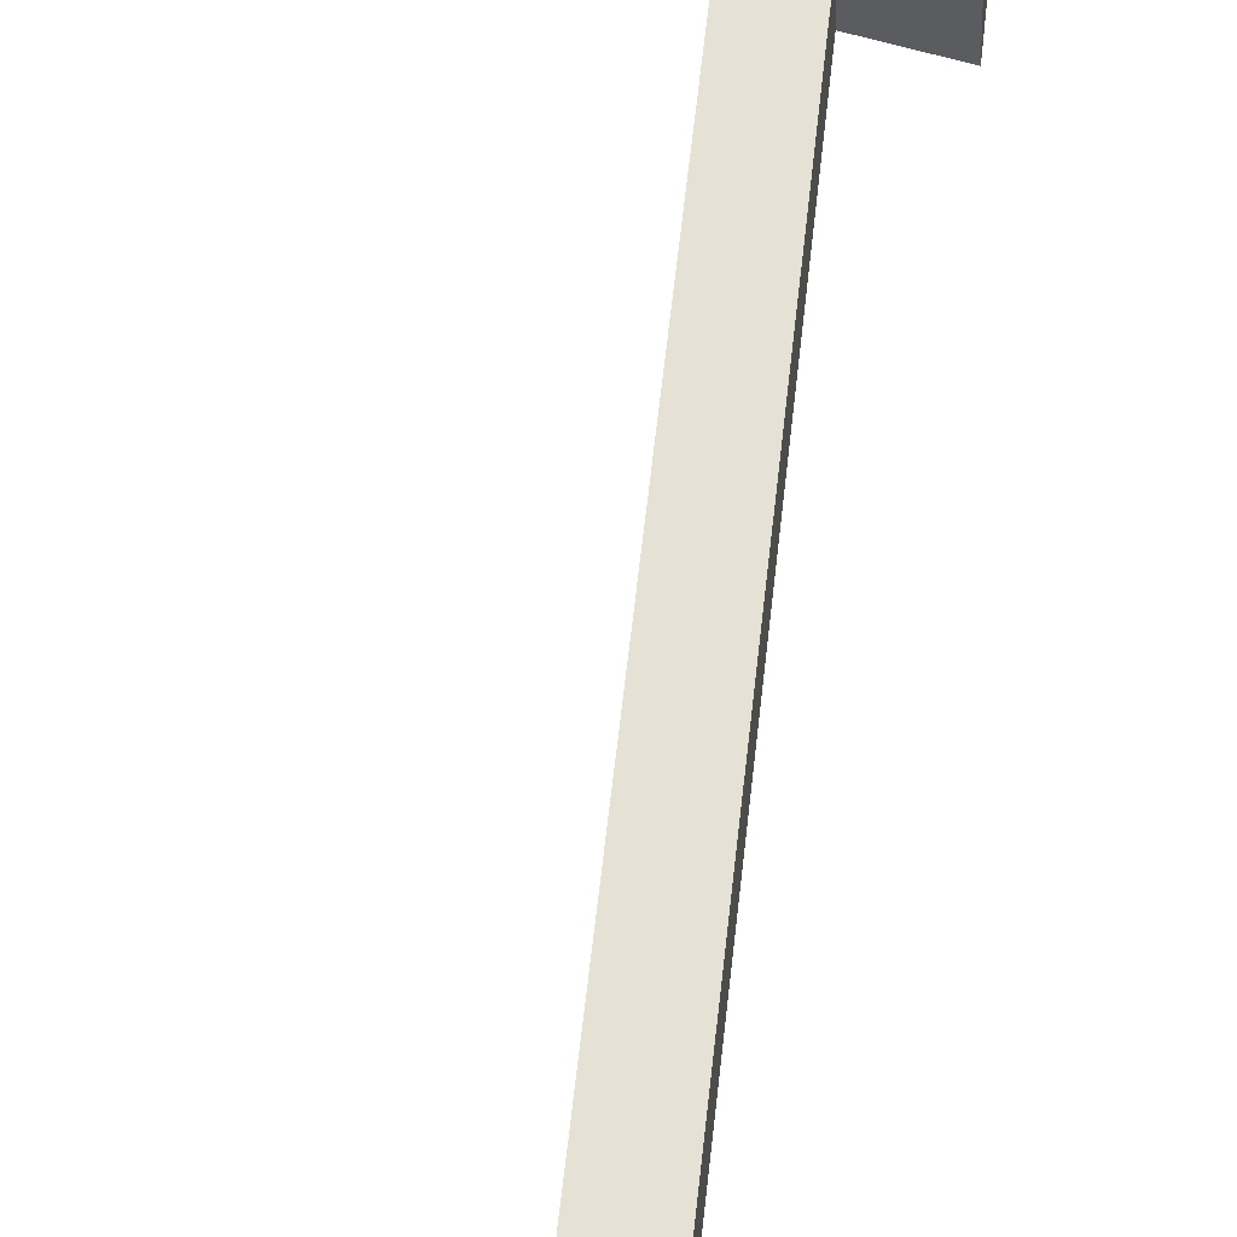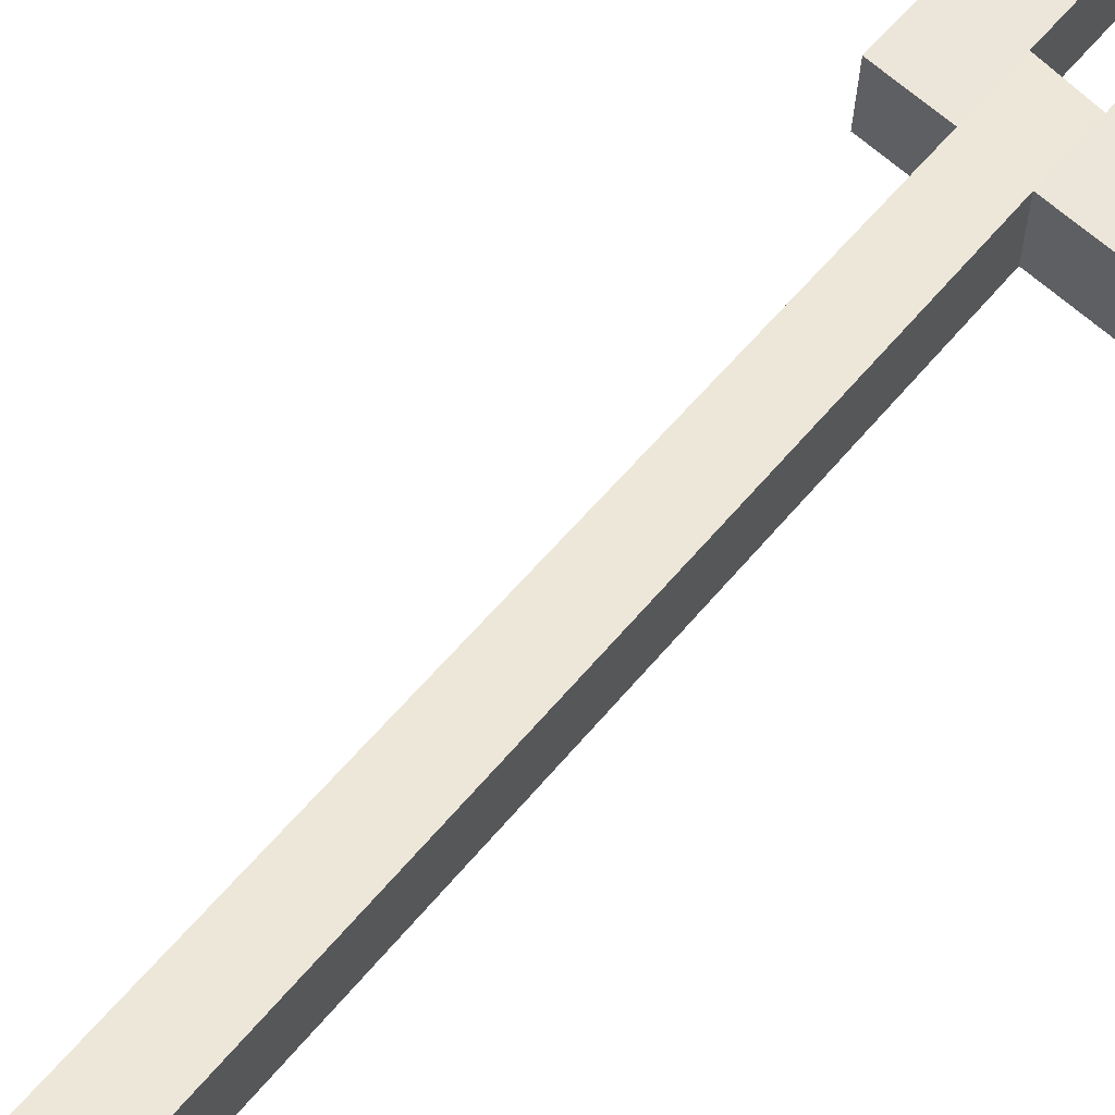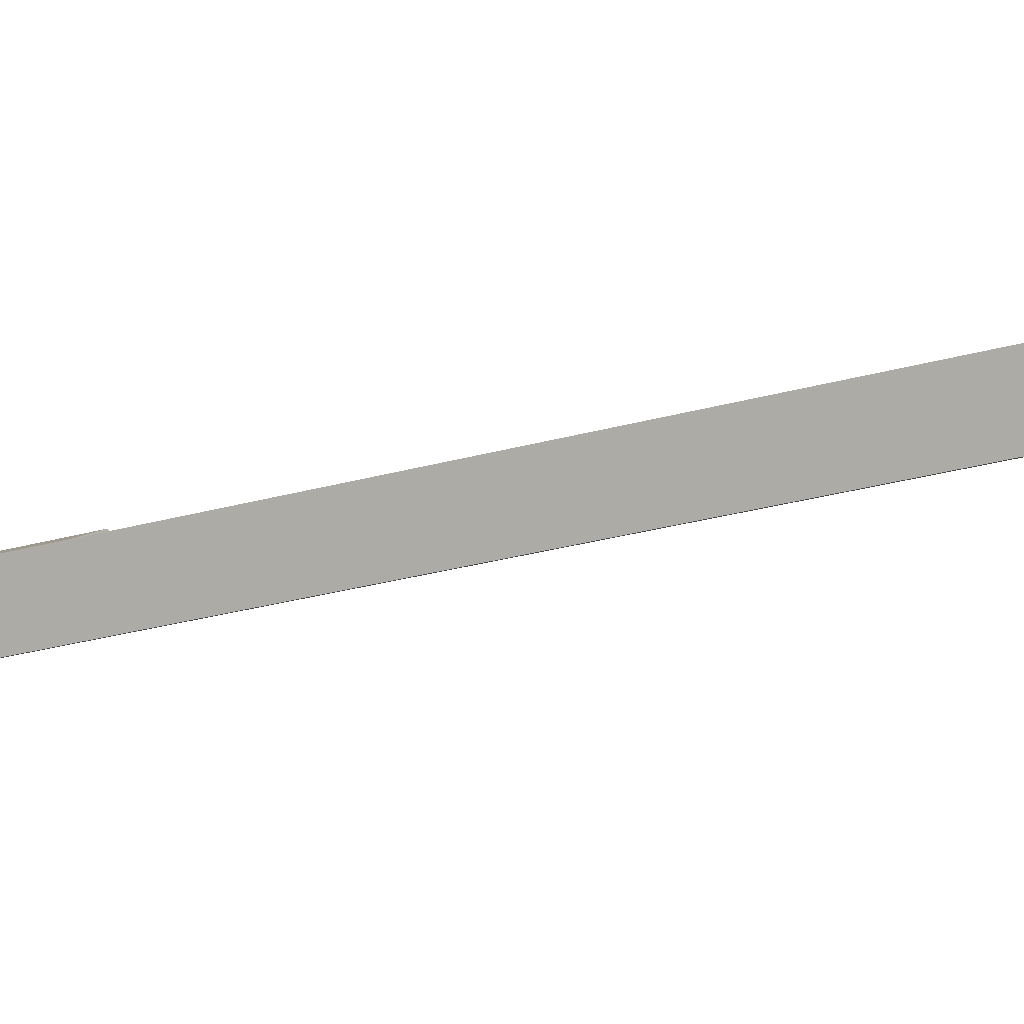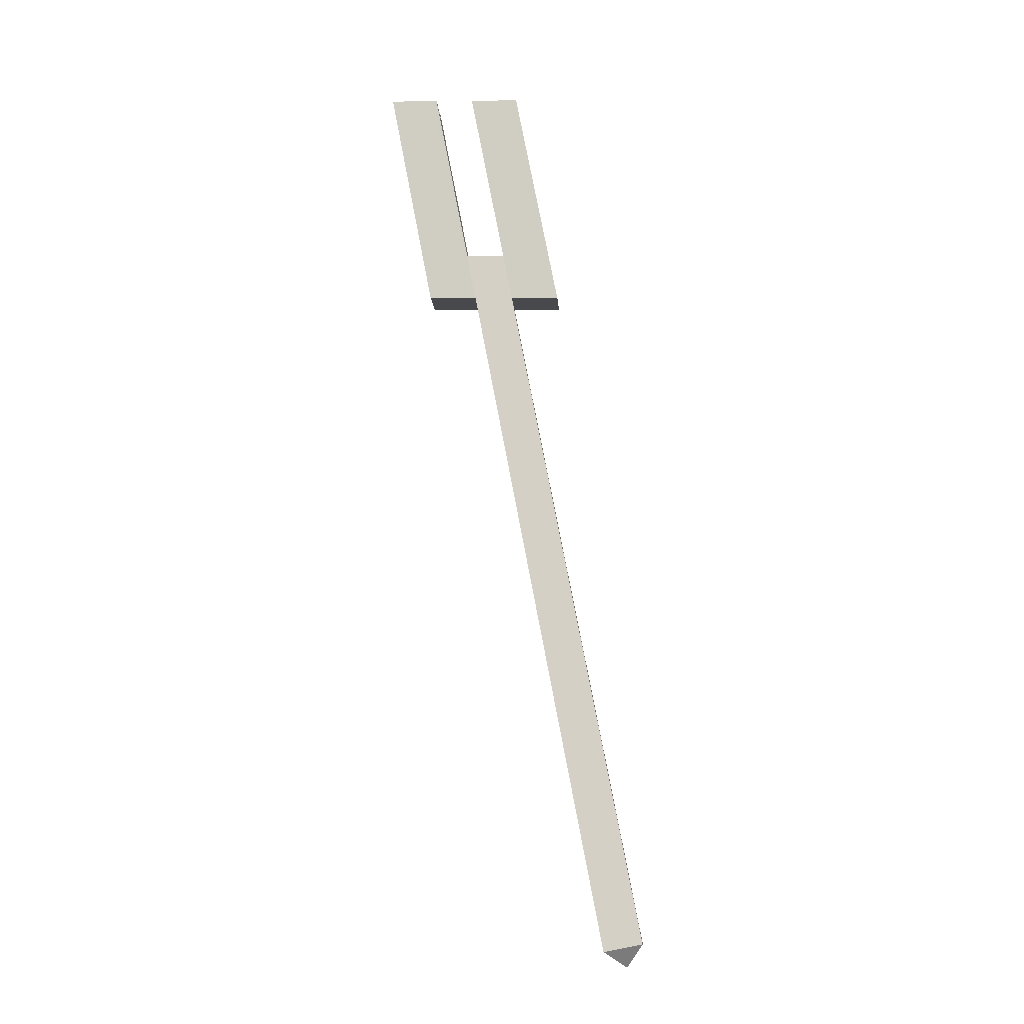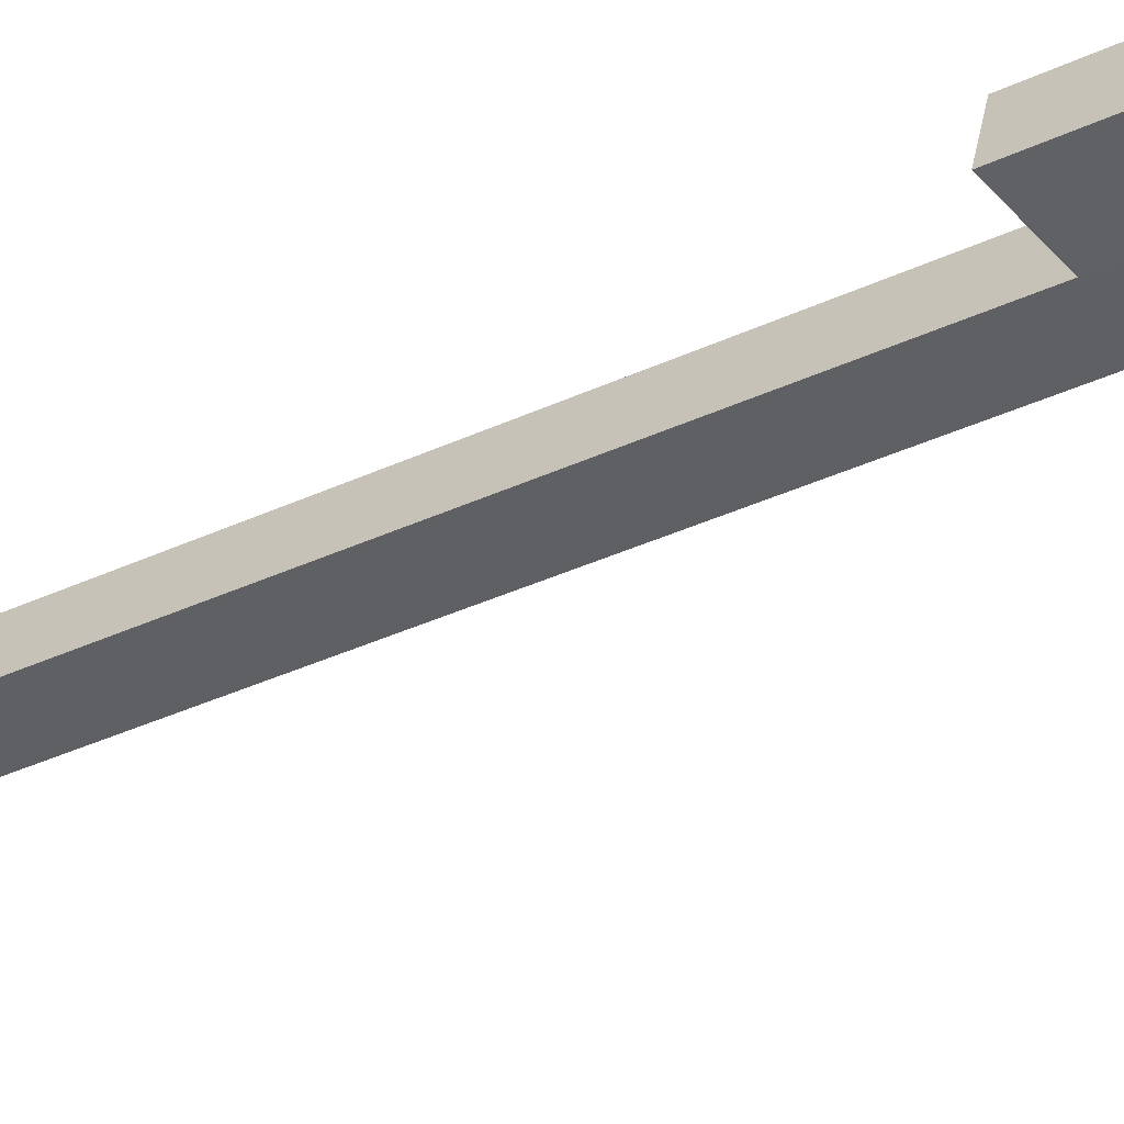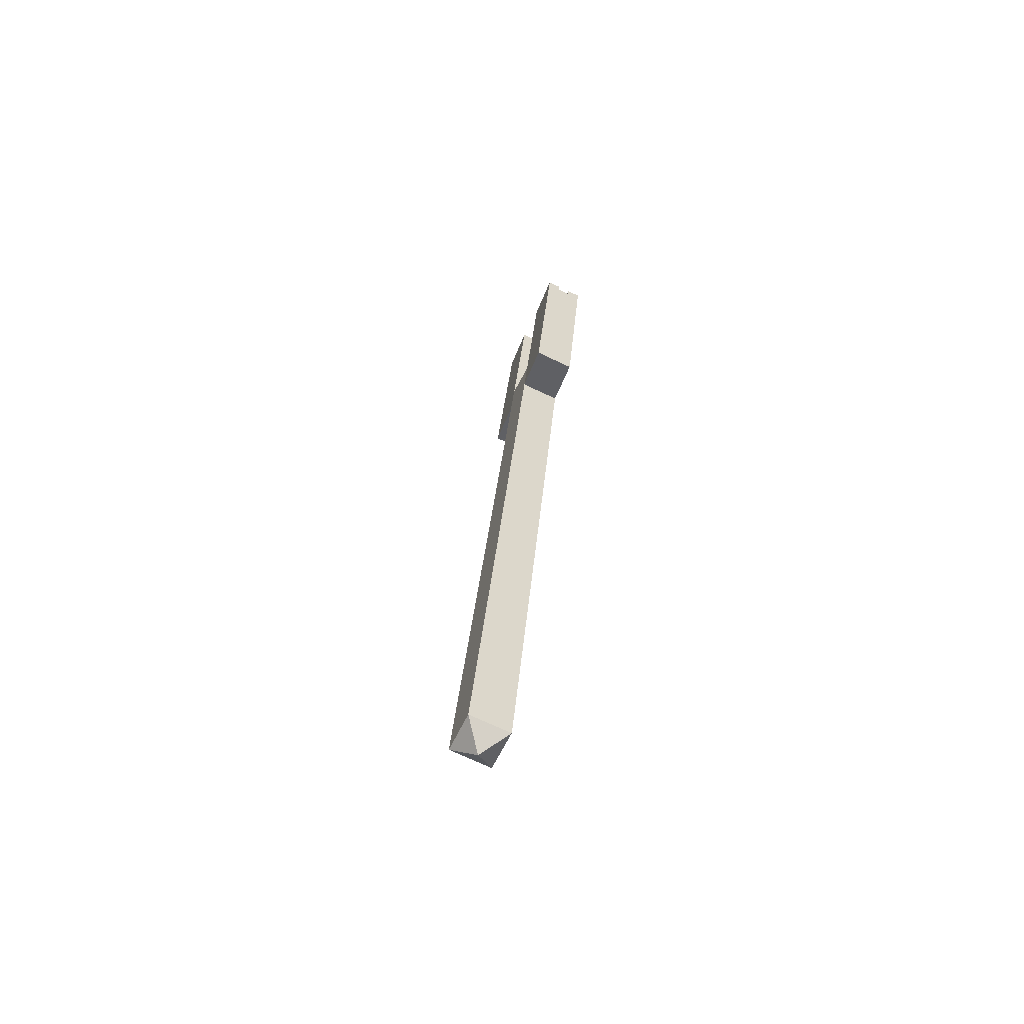
<metadata>
{"format":"obj","ext":"obj","renderer":"f3d","projection":"perspective","resolution":1024,"background":"white","views":[{"elev":74.2,"azim":17.3,"up":"+Z"},{"elev":61.0,"azim":46.9,"up":"+Z"},{"elev":0.5,"azim":-55.6,"up":"+Z"},{"elev":-2.5,"azim":-0.7,"up":"+Y"},{"elev":-51.6,"azim":133.4,"up":"+Z"},{"elev":-48.2,"azim":61.5,"up":"+Y"}]}
</metadata>
<code>
o Foot_2
v 0.7649 0.4503 -2.875
v 0.7902 0.4494 -2.872
v 0.7672 0.446 -2.9
v 0.7924 0.4451 -2.897
v 0.8475 0.0177 -2.792
v 0.8634 0.005822 -2.802
v 0.8723 0.02273 -2.791
v 0.8634 0.005822 -2.802
v 0.8634 0.005822 -2.802
v 0.8497 0.01338 -2.817
v 0.8745 0.01841 -2.816
v 0.8634 0.005822 -2.802
v 0.7866 0.4755 -2.903
v 0.7613 0.4764 -2.905
v 0.7591 0.4807 -2.881
v 0.7843 0.4798 -2.878
v 0.7337 0.451 -2.88
v 0.736 0.4466 -2.905
v 0.7279 0.4814 -2.886
v 0.7301 0.477 -2.911
v 0.8236 0.4444 -2.892
v 0.8214 0.4488 -2.867
v 0.8178 0.4748 -2.898
v 0.8155 0.4792 -2.873
v 0.7655 0.5845 -2.924
v 0.7633 0.5889 -2.899
v 0.7968 0.5839 -2.918
v 0.7945 0.5882 -2.894
v 0.7381 0.5897 -2.901
v 0.7403 0.5853 -2.926
v 0.7068 0.5904 -2.907
v 0.7091 0.586 -2.931
v 0.7657 0.4489 -2.883
v 0.7664 0.4474 -2.891
v 0.7917 0.4465 -2.889
v 0.7909 0.448 -2.881
v 0.849 0.01482 -2.809
v 0.8483 0.01626 -2.801
v 0.8634 0.005822 -2.802
v 0.8634 0.005822 -2.802
v 0.8731 0.02129 -2.799
v 0.8738 0.01985 -2.808
v 0.8634 0.005822 -2.802
v 0.8634 0.005822 -2.802
v 0.7598 0.4793 -2.889
v 0.7606 0.4778 -2.897
v 0.7858 0.4769 -2.895
v 0.7851 0.4784 -2.886
v 0.7345 0.4495 -2.888
v 0.7352 0.4481 -2.897
v 0.7286 0.4799 -2.894
v 0.7294 0.4785 -2.902
v 0.8229 0.4459 -2.884
v 0.8221 0.4473 -2.875
v 0.817 0.4763 -2.889
v 0.8163 0.4777 -2.881
v 0.7648 0.586 -2.915
v 0.764 0.5874 -2.907
v 0.796 0.5853 -2.91
v 0.7953 0.5868 -2.902
v 0.7388 0.5882 -2.91
v 0.7396 0.5868 -2.918
v 0.7076 0.5889 -2.915
v 0.7083 0.5874 -2.923
v 0.7629 0.5936 -2.908
v 0.7621 0.595 -2.9
v 0.7941 0.5929 -2.903
v 0.7933 0.5944 -2.895
v 0.7643 0.5907 -2.925
v 0.7956 0.59 -2.92
v 0.7384 0.5929 -2.919
v 0.7392 0.5915 -2.927
v 0.7072 0.5936 -2.924
v 0.7079 0.5921 -2.933
v 0.7057 0.5965 -2.908
v 0.7369 0.5958 -2.902
v 0.7636 0.5921 -2.917
v 0.7948 0.5915 -2.911
v 0.7377 0.5944 -2.911
v 0.7064 0.595 -2.916
f 1 5 7 2
f 36 54 22 2
f 36 2 7 41
f 40 9 12 43
f 10 3 4 11
f 38 39 6 5
f 5 6 8 7
f 42 43 12 11
f 11 12 9 10
f 38 5 1 33
f 45 15 16 48
f 3 14 13 4
f 2 16 15 1
f 15 19 17 1
f 50 52 20 18
f 34 50 18 3
f 20 32 30 14
f 3 18 20 14
f 54 56 24 22
f 2 22 24 16
f 13 25 27 23
f 13 23 21 4
f 27 70 78 59
f 56 60 28 24
f 47 57 25 13
f 24 28 26 16
f 32 74 72 30
f 15 29 31 19
f 52 64 32 20
f 45 61 29 15
f 14 30 62 46
f 46 62 61 45
f 19 31 63 51
f 51 63 64 52
f 57 77 69 25
f 62 64 63 61
f 16 26 58 48
f 48 58 57 47
f 23 27 59 55
f 55 59 60 56
f 25 69 70 27
f 58 60 59 57
f 21 23 55 53
f 53 55 56 54
f 1 17 49 33
f 33 49 50 34
f 17 19 51 49
f 49 51 52 50
f 14 46 47 13
f 46 45 48 47
f 10 37 34 3
f 37 38 33 34
f 7 8 44 41
f 41 44 43 42
f 10 9 40 37
f 37 40 39 38
f 6 39 44 8
f 39 40 43 44
f 4 35 42 11
f 35 36 41 42
f 4 21 53 35
f 35 53 54 36
f 77 78 70 69
f 79 80 75 76
f 72 74 73 71
f 66 68 67 65
f 58 65 67 60
f 61 79 76 29
f 59 78 77 57
f 26 66 65 58
f 62 71 73 64
f 30 72 71 62
f 60 67 68 28
f 63 80 79 61
f 64 73 74 32
f 31 75 80 63
f 28 68 66 26
f 29 76 75 31

</code>
